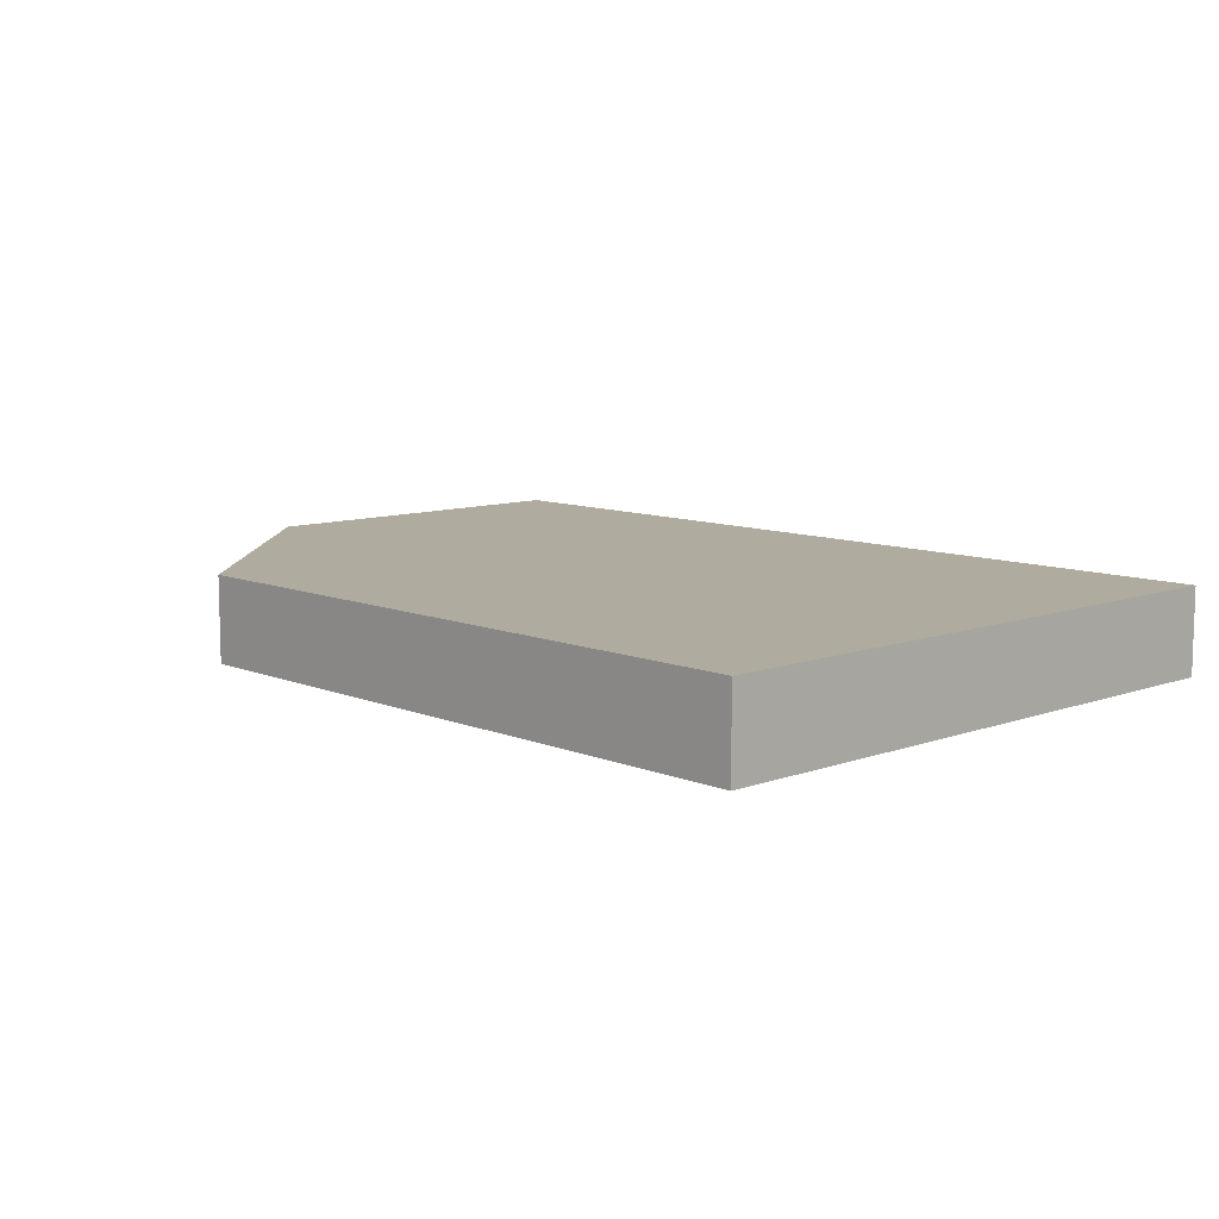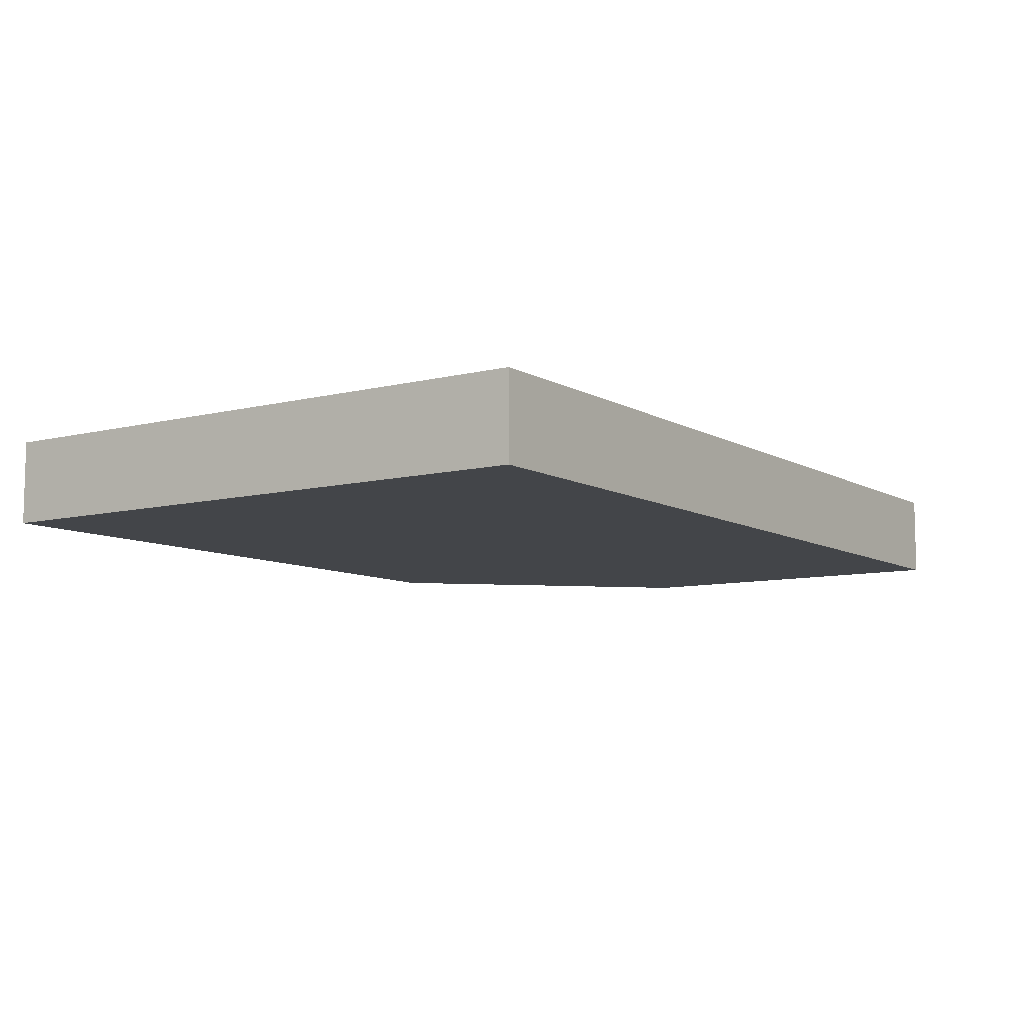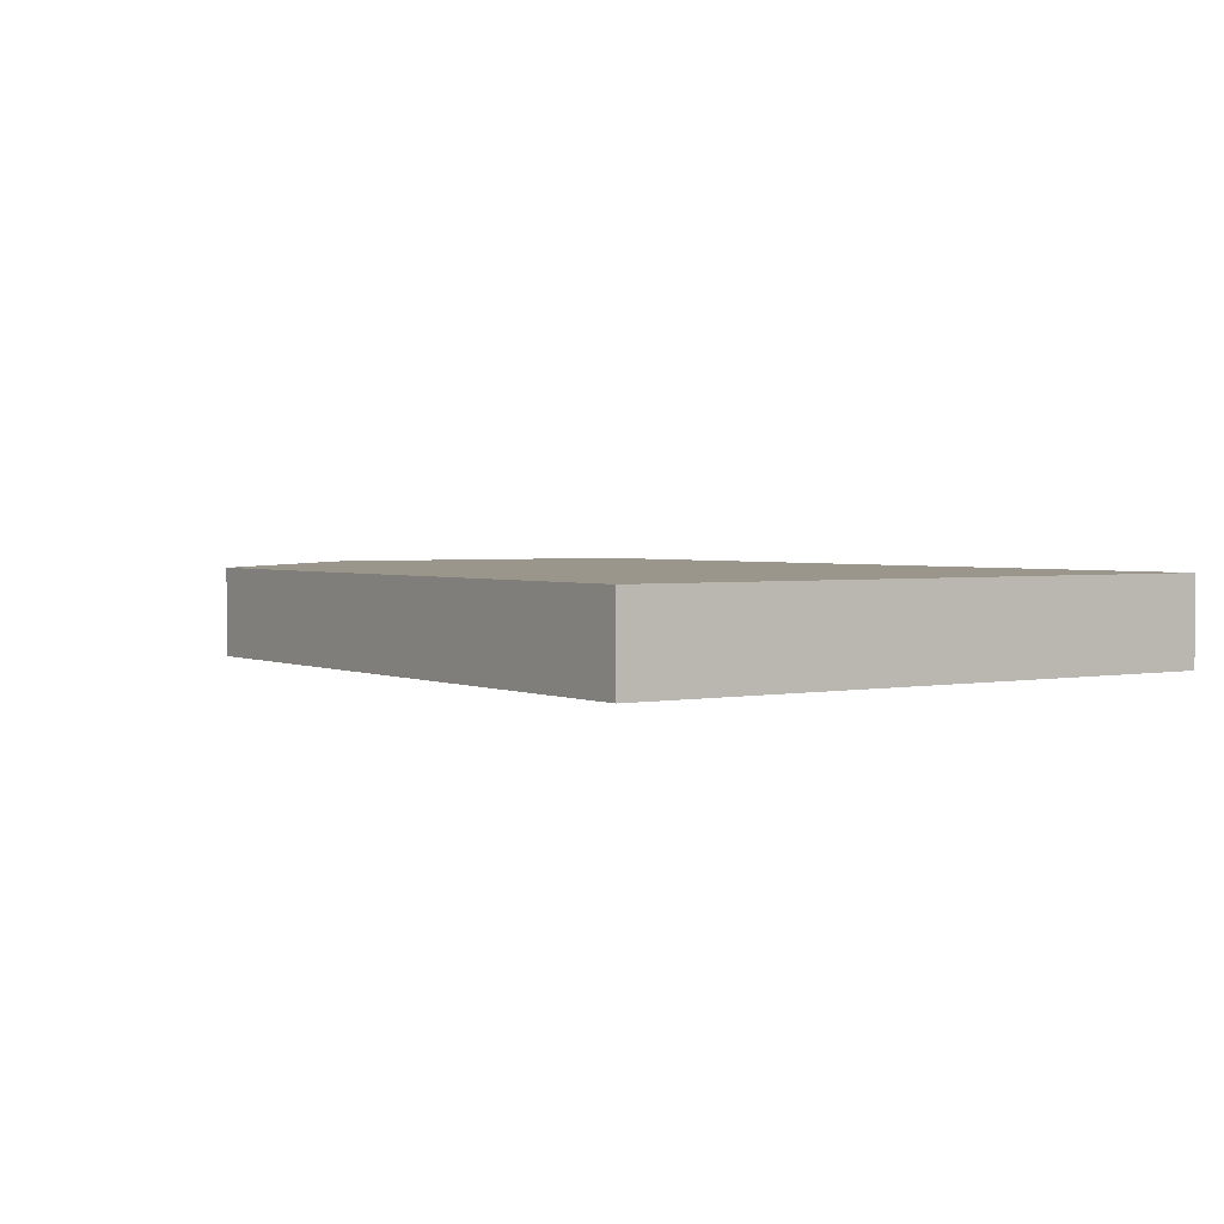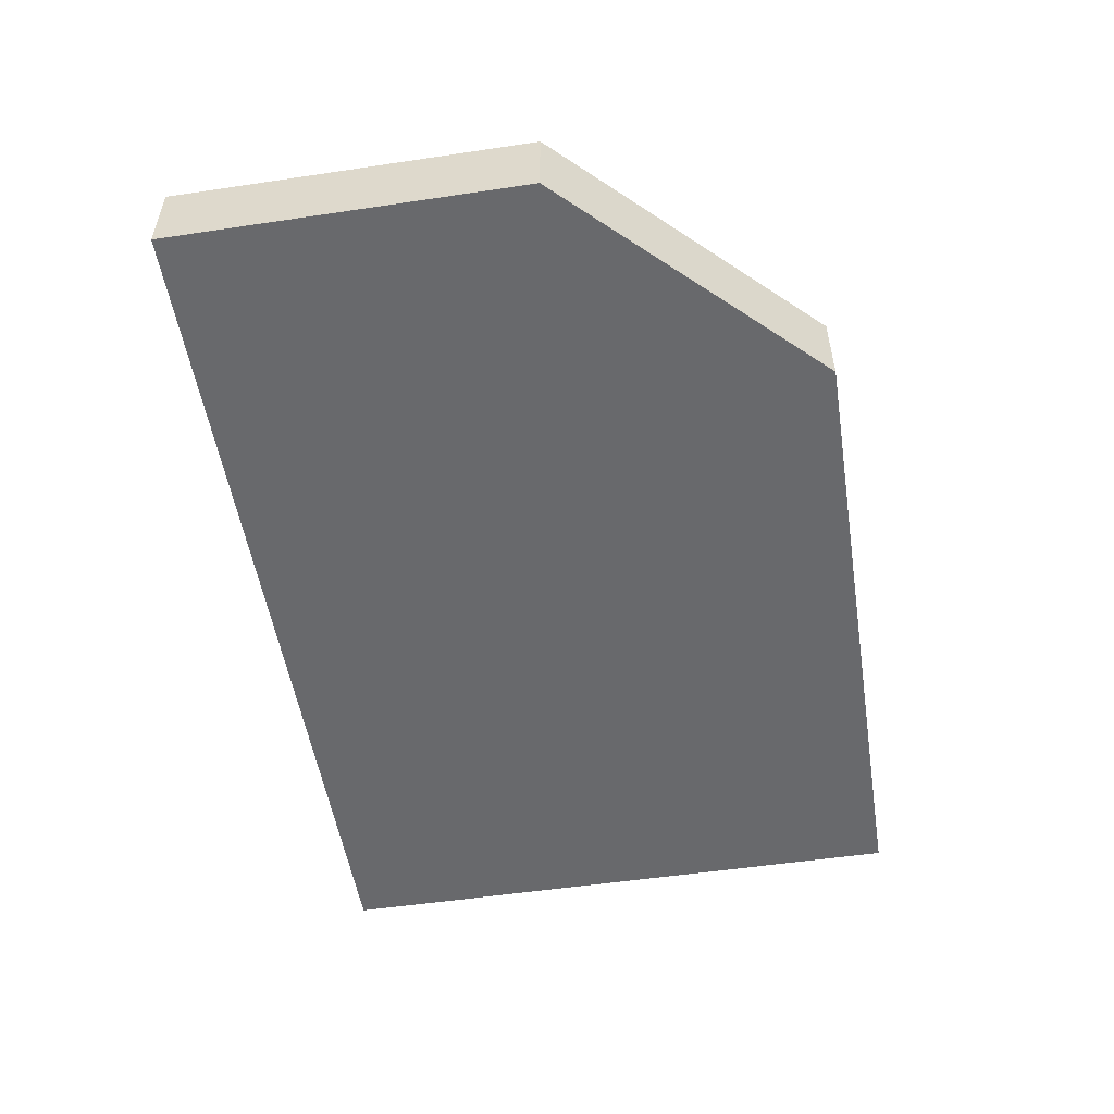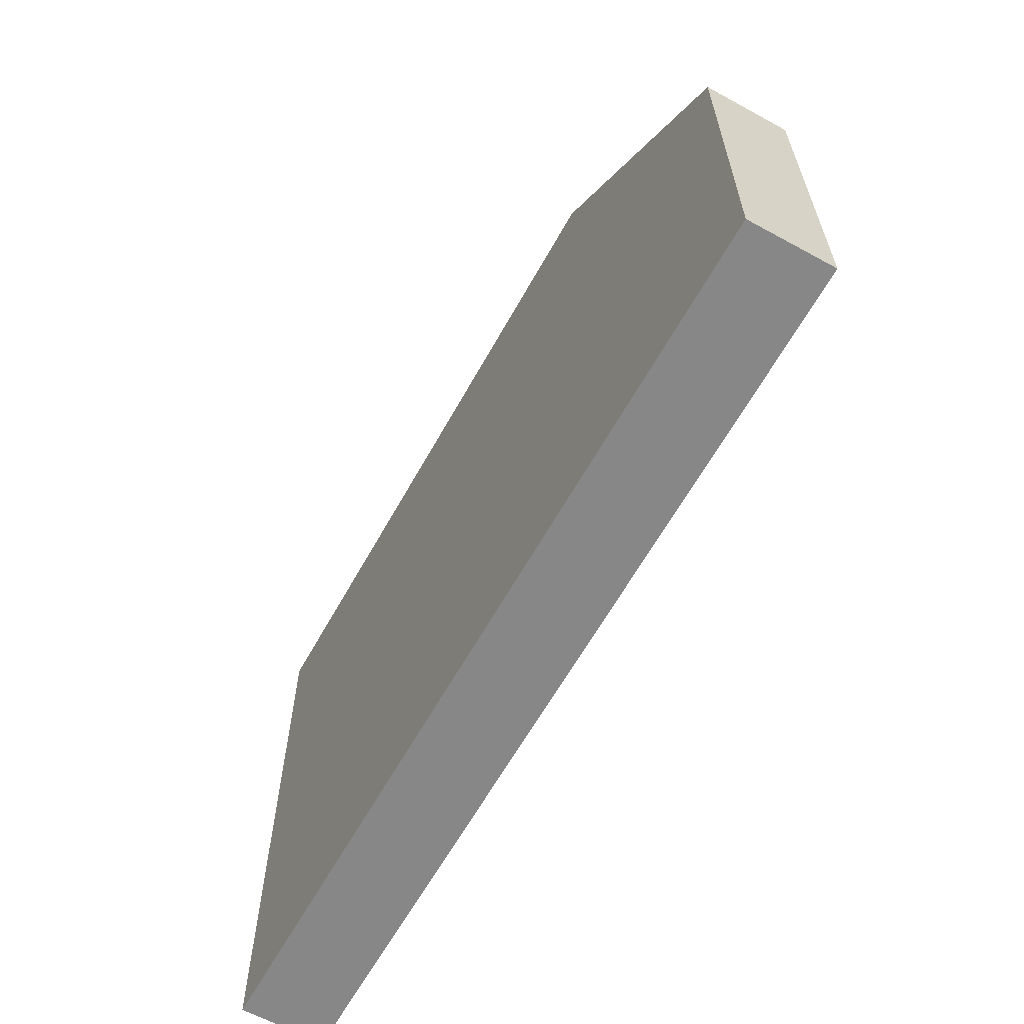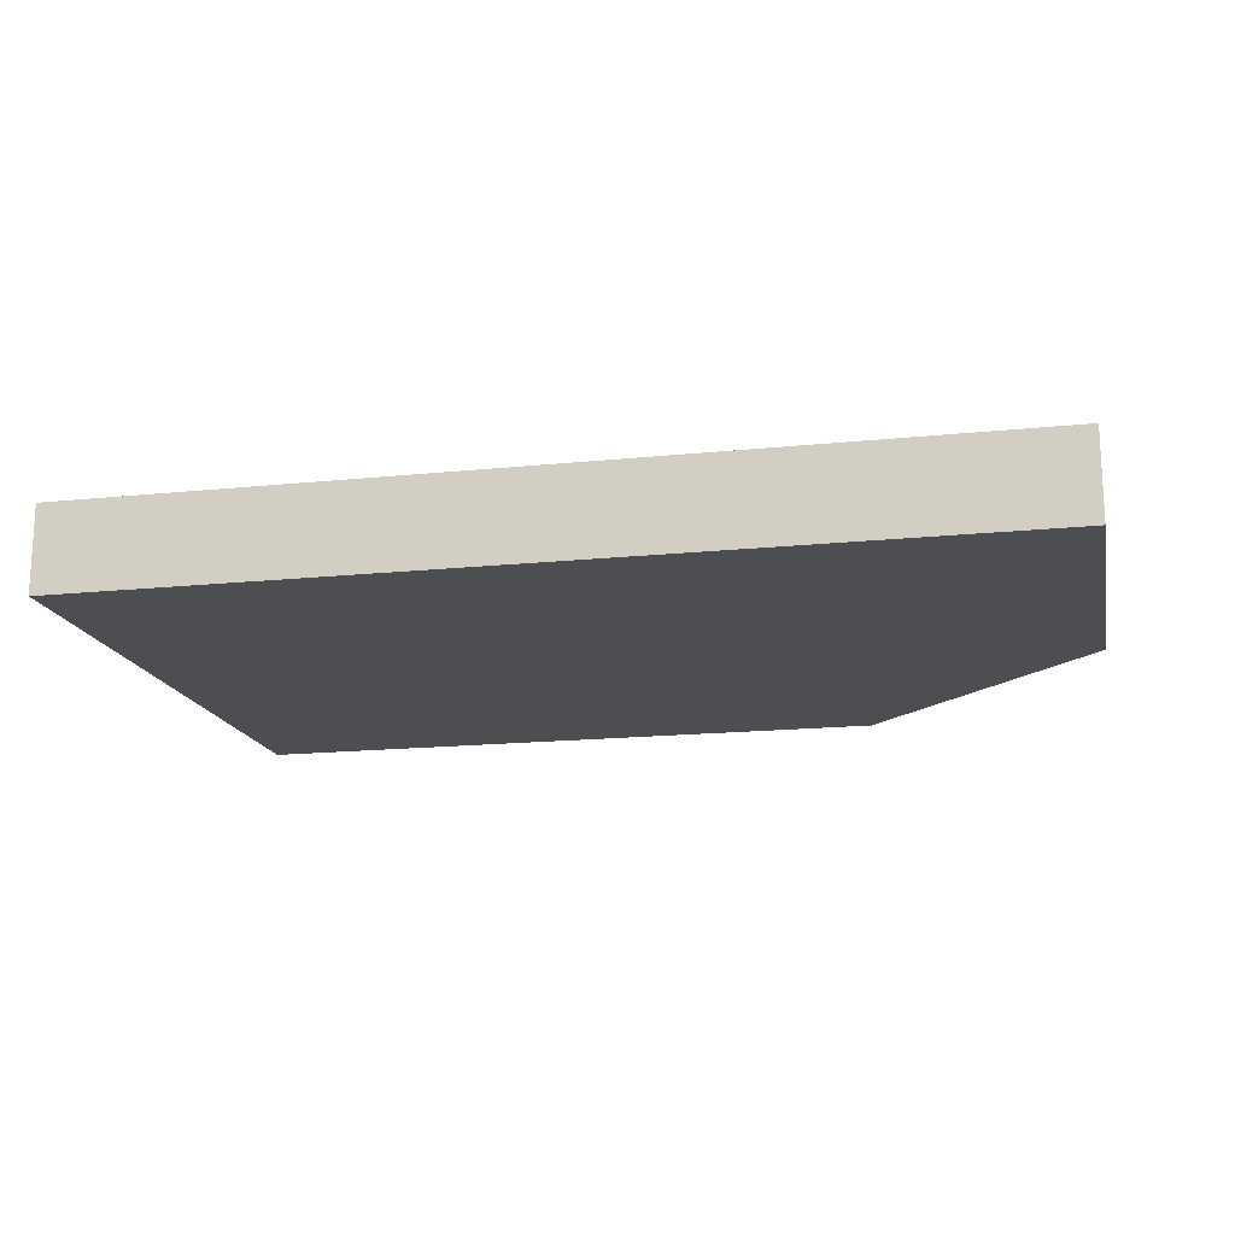
<metadata>
{"format":"obj","ext":"obj","renderer":"f3d","projection":"perspective","resolution":1024,"background":"white","views":[{"elev":9.6,"azim":46.7,"up":"+Y"},{"elev":-8.7,"azim":124.3,"up":"+Y"},{"elev":2.4,"azim":55.7,"up":"+Y"},{"elev":-52.8,"azim":-80.9,"up":"+Y"},{"elev":-62.5,"azim":-119.0,"up":"+Z"},{"elev":-16.7,"azim":-168.1,"up":"+Y"}]}
</metadata>
<code>
v 297 52.06 -164.5
v 297 52.06 -161.5
v 297 52.77 -164.5
v 304.5 52.06 -164.5
v 297 52.77 -161.5
v 299 52.06 -159.4
v 304.5 52.77 -164.5
v 304.5 52.06 -159.4
v 299 52.77 -159.4
v 304.5 52.77 -159.4
f 1 2 5
f 1 5 3
f 1 3 7
f 1 7 4
f 1 4 8
f 1 8 6
f 1 6 2
f 2 6 9
f 2 9 5
f 3 5 9
f 3 9 10
f 3 10 7
f 4 7 10
f 4 10 8
f 6 8 10
f 6 10 9

</code>
